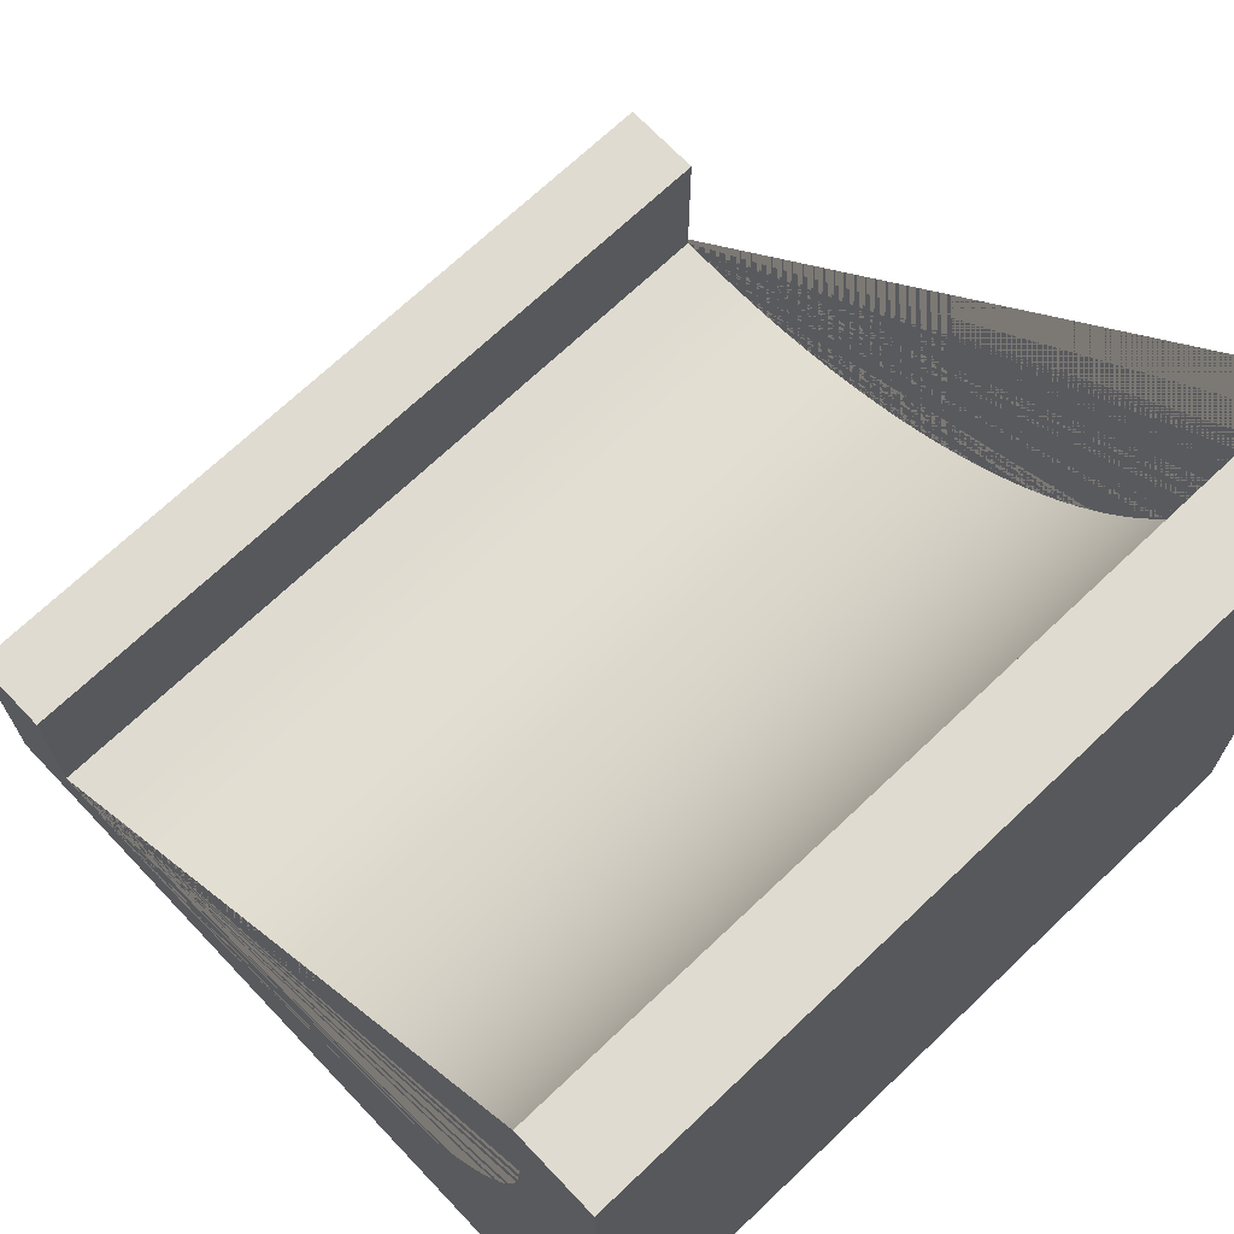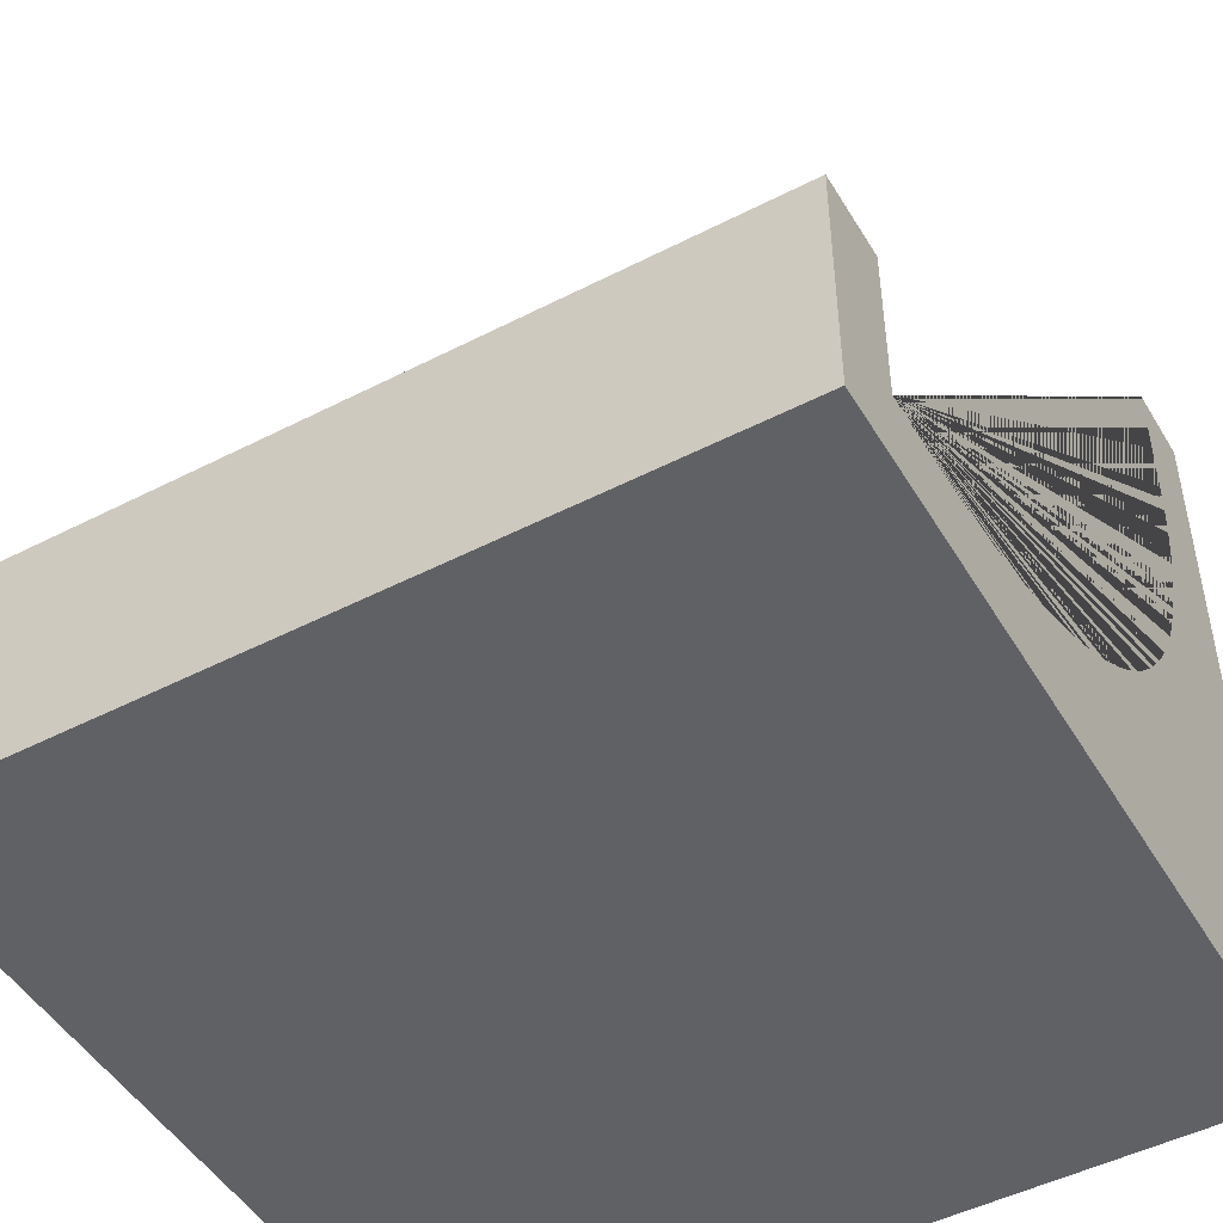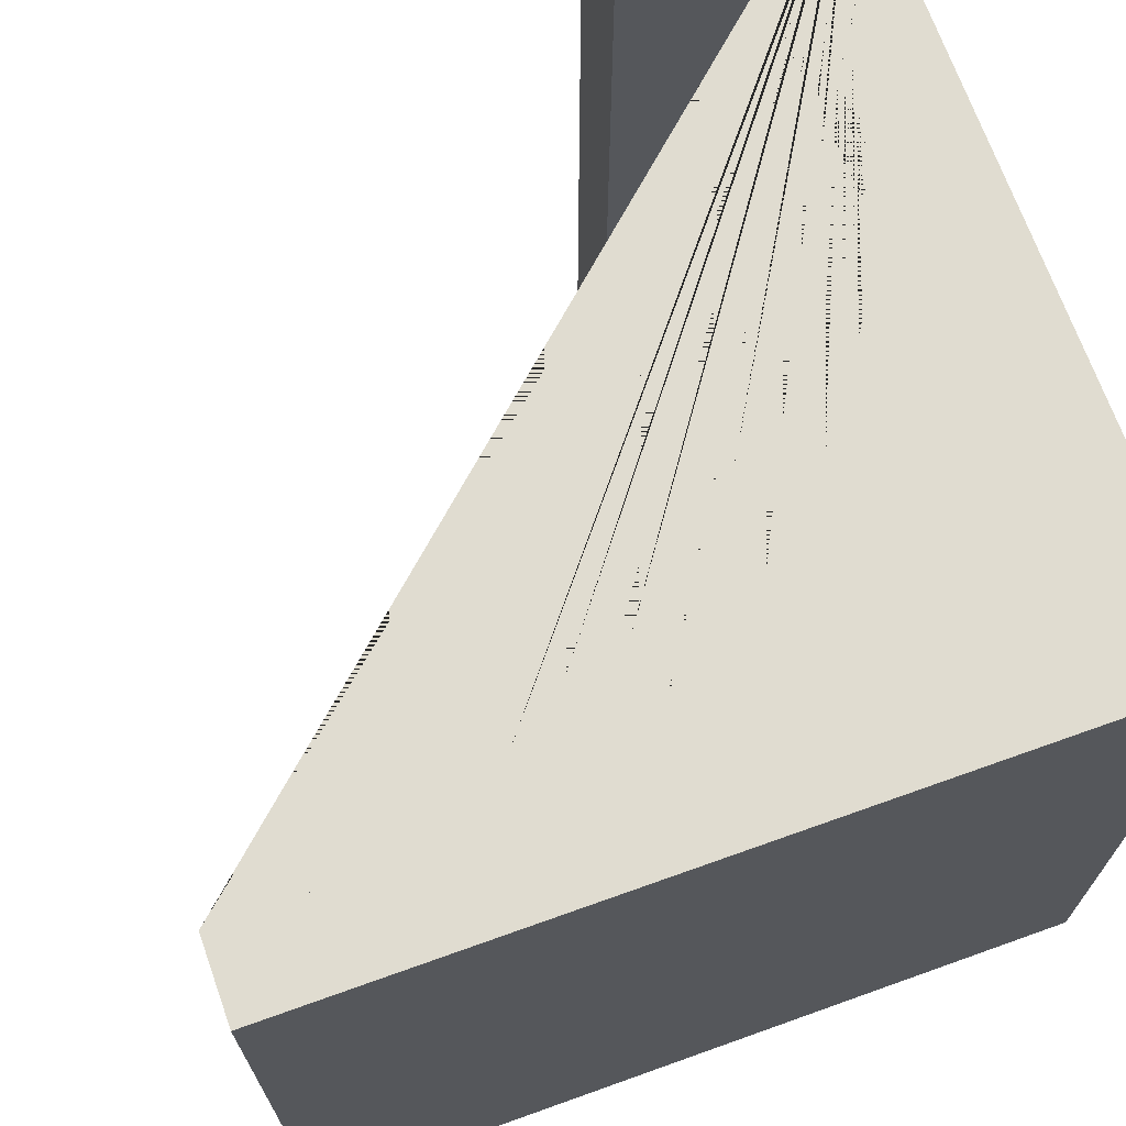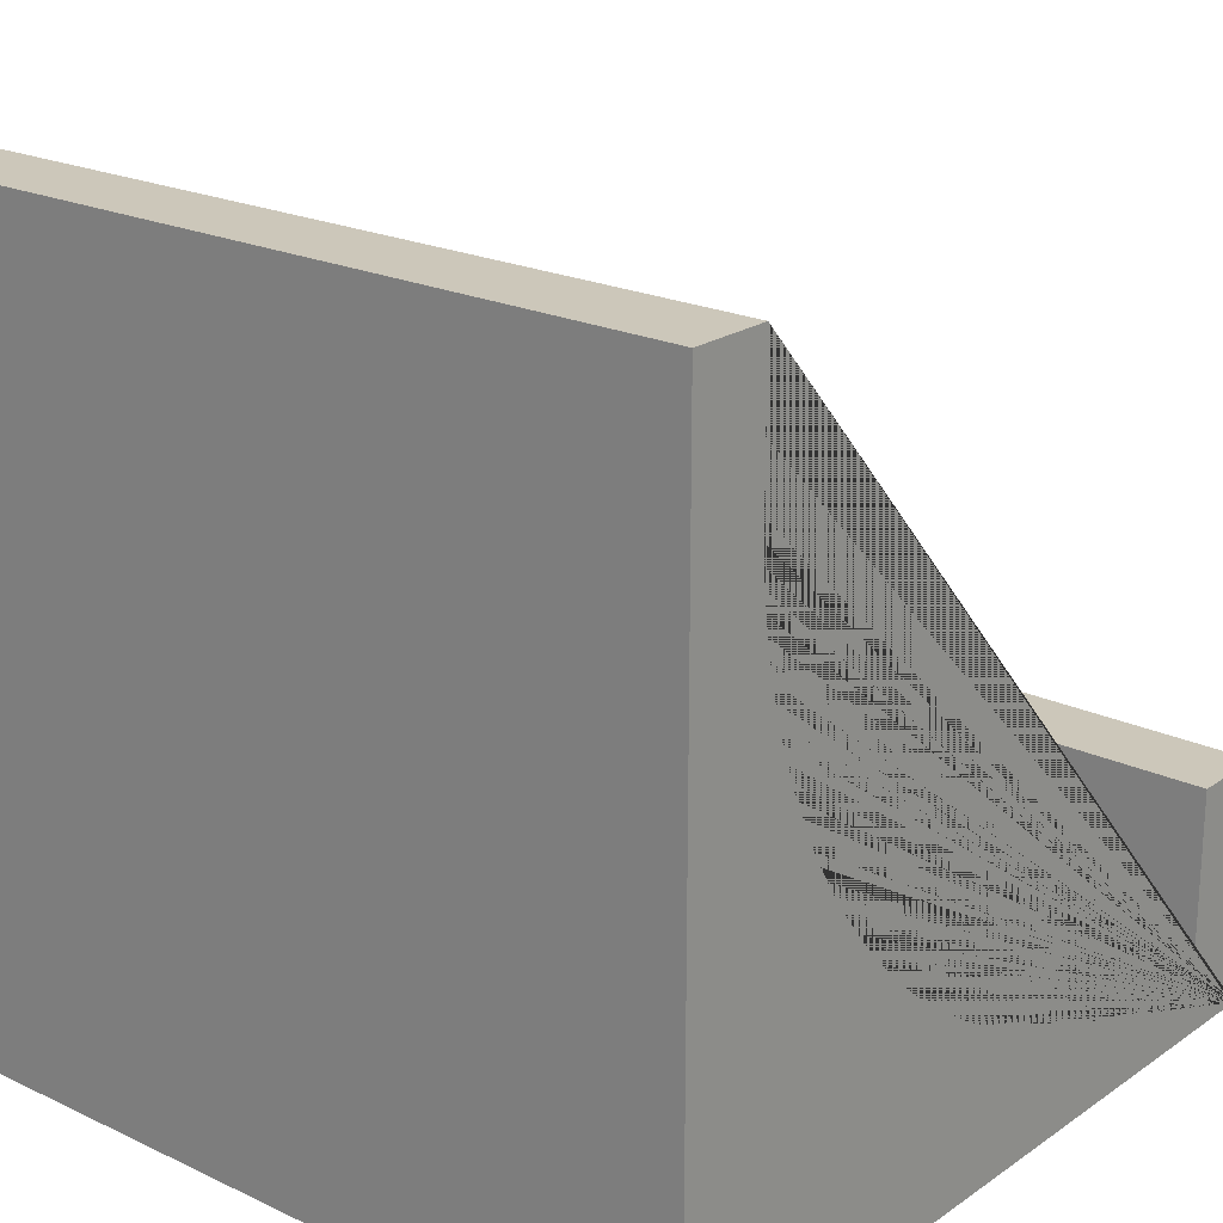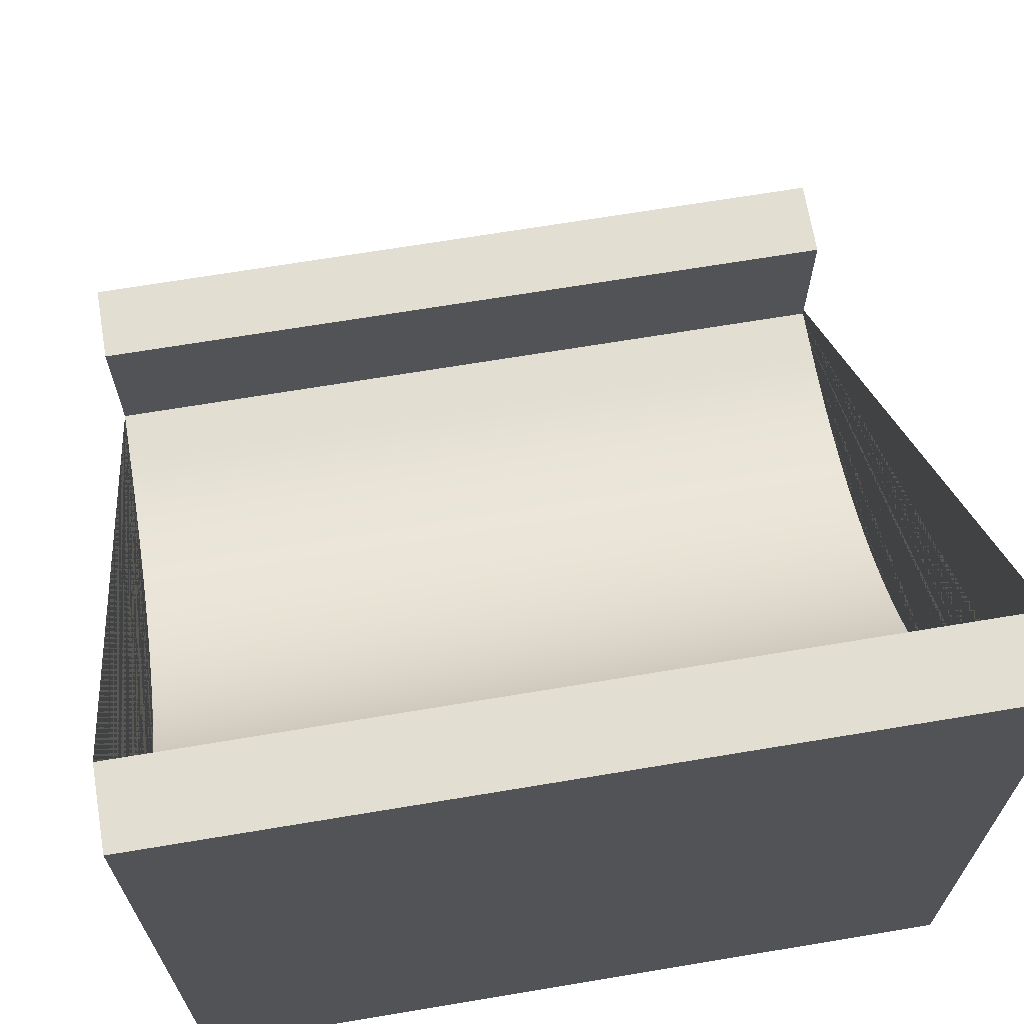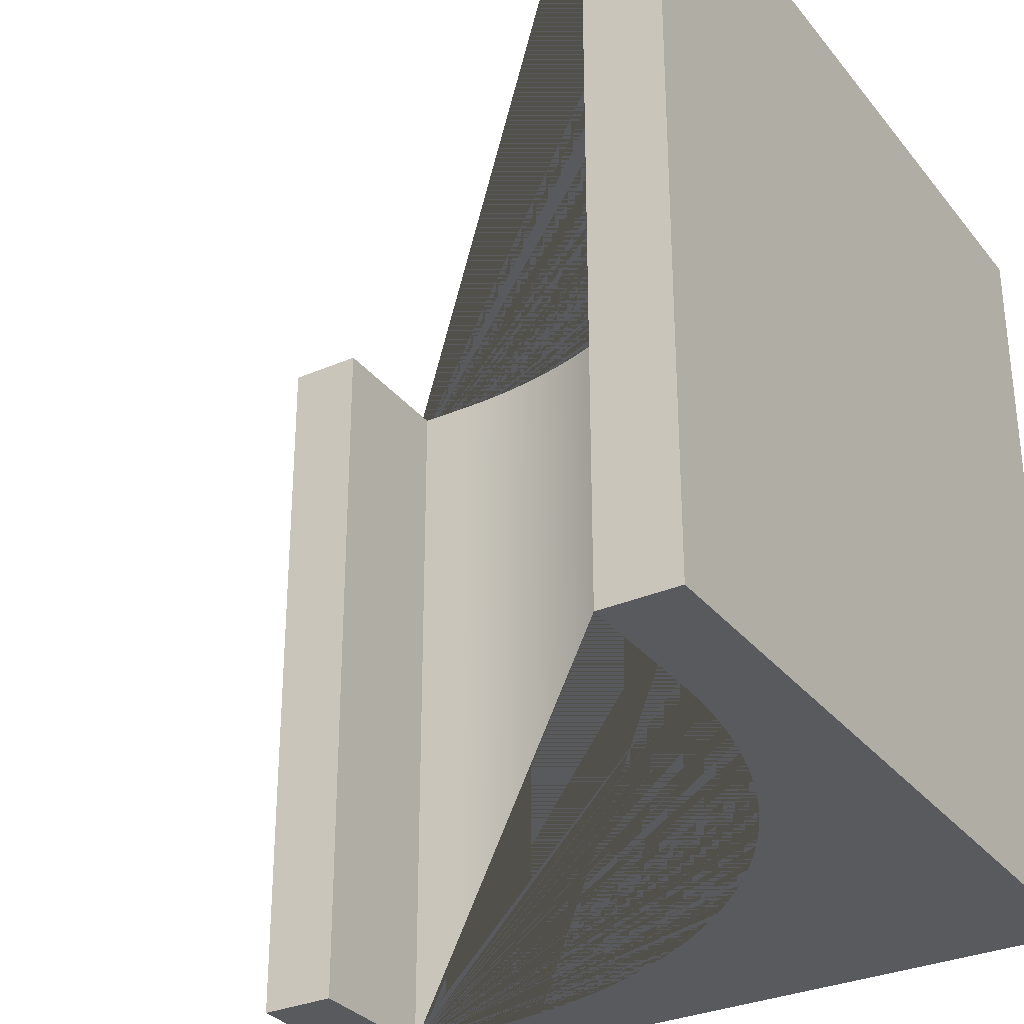
<metadata>
{"format":"obj","ext":"obj","renderer":"f3d","projection":"perspective","resolution":1024,"background":"white","views":[{"elev":70.1,"azim":-133.5,"up":"+Y"},{"elev":-48.5,"azim":119.8,"up":"+Y"},{"elev":69.7,"azim":-109.7,"up":"+Z"},{"elev":21.4,"azim":-50.2,"up":"+Y"},{"elev":67.9,"azim":-99.5,"up":"+Y"},{"elev":-31.4,"azim":-148.3,"up":"+Z"}]}
</metadata>
<code>
o BankedStraight
v 1 0 -1
v 1 0 1
v -1 0 -1
v -1 0 1
v 0.8 0.2 1
v 0.8 0.2 -1
v 1 0.6 -1
v 1 0.6 1
v -0.802 2 1
v -1 2 1
v 0.8 0.6 -1
v -1 2 -1
v 0.8 0.6 1
v -0.802 2 -1
v 0.658 0.2 1
v -0.802 1.66 1
v 0.6139 0.2007 1
v 0.5698 0.2027 1
v 0.5259 0.206 1
v 0.482 0.2106 1
v 0.4383 0.2166 1
v 0.3948 0.2239 1
v 0.3516 0.2325 1
v 0.3086 0.2424 1
v 0.2659 0.2536 1
v 0.2236 0.2661 1
v 0.1817 0.2799 1
v 0.1403 0.2949 1
v 0.09928 0.3111 1
v 0.0588 0.3286 1
v 0.01886 0.3473 1
v -0.0205 0.3672 1
v -0.05923 0.3883 1
v -0.09731 0.4106 1
v -0.1347 0.4339 1
v -0.1714 0.4584 1
v -0.2073 0.484 1
v -0.2424 0.5107 1
v -0.2767 0.5384 1
v -0.3102 0.5672 1
v -0.3427 0.5969 1
v -0.3744 0.6276 1
v -0.4051 0.6593 1
v -0.4348 0.6918 1
v -0.4636 0.7253 1
v -0.4913 0.7596 1
v -0.518 0.7947 1
v -0.5436 0.8306 1
v -0.5681 0.8673 1
v -0.5914 0.9047 1
v -0.6137 0.9428 1
v -0.6348 0.9815 1
v -0.6547 1.021 1
v -0.6734 1.061 1
v -0.6909 1.101 1
v -0.7071 1.142 1
v -0.7221 1.184 1
v -0.7359 1.226 1
v -0.7484 1.268 1
v -0.7596 1.311 1
v -0.7695 1.354 1
v -0.7781 1.397 1
v -0.7854 1.44 1
v -0.7914 1.484 1
v -0.796 1.528 1
v -0.7993 1.572 1
v -0.8013 1.616 1
v -0.802 1.66 -1
v 0.658 0.2 -1
v -0.8013 1.616 -1
v -0.7993 1.572 -1
v -0.796 1.528 -1
v -0.7914 1.484 -1
v -0.7854 1.44 -1
v -0.7781 1.397 -1
v -0.7695 1.354 -1
v -0.7596 1.311 -1
v -0.7484 1.268 -1
v -0.7359 1.226 -1
v -0.7221 1.184 -1
v -0.7071 1.142 -1
v -0.6909 1.101 -1
v -0.6734 1.061 -1
v -0.6547 1.021 -1
v -0.6348 0.9815 -1
v -0.6137 0.9428 -1
v -0.5914 0.9047 -1
v -0.5681 0.8673 -1
v -0.5436 0.8306 -1
v -0.518 0.7947 -1
v -0.4913 0.7596 -1
v -0.4636 0.7253 -1
v -0.4348 0.6918 -1
v -0.4051 0.6593 -1
v -0.3744 0.6276 -1
v -0.3427 0.5969 -1
v -0.3102 0.5672 -1
v -0.2767 0.5384 -1
v -0.2424 0.5107 -1
v -0.2073 0.484 -1
v -0.1714 0.4584 -1
v -0.1347 0.4339 -1
v -0.09731 0.4106 -1
v -0.05923 0.3883 -1
v -0.0205 0.3672 -1
v 0.01886 0.3473 -1
v 0.0588 0.3286 -1
v 0.09928 0.3111 -1
v 0.1403 0.2949 -1
v 0.1817 0.2799 -1
v 0.2236 0.2661 -1
v 0.2659 0.2536 -1
v 0.3086 0.2424 -1
v 0.3516 0.2325 -1
v 0.3948 0.2239 -1
v 0.4383 0.2166 -1
v 0.482 0.2106 -1
v 0.5259 0.206 -1
v 0.5698 0.2027 -1
v 0.6139 0.2007 -1
f 4 10 12 3
f 3 1 2 4
f 6 11 7 1 3 12 14 68 70 71 72 73 74 75 76 77 78 79 80 81 82 83 84 85 86 87 88 89 90 91 92 93 94 95 96 97 98 99 100 101 102 103 104 105 106 107 108 109 110 111 112 113 114 115 116 117 118 119 120 69
f 6 5 13 11
f 16 68 14 9
f 14 12 10 9
f 7 11 13 8
f 2 8 13 5 15 17 18 19 20 21 22 23 24 25 26 27 28 29 30 31 32 33 34 35 36 37 38 39 40 41 42 43 44 45 46 47 48 49 50 51 52 53 54 55 56 57 58 59 60 61 62 63 64 65 66 67 16 9 10 4
f 1 7 8 2
f 68 16 67 70
f 70 67 66 71
f 71 66 65 72
f 72 65 64 73
f 73 64 63 74
f 74 63 62 75
f 75 62 61 76
f 76 61 60 77
f 77 60 59 78
f 78 59 58 79
f 79 58 57 80
f 80 57 56 81
f 81 56 55 82
f 82 55 54 83
f 83 54 53 84
f 84 53 52 85
f 85 52 51 86
f 86 51 50 87
f 87 50 49 88
f 88 49 48 89
f 89 48 47 90
f 90 47 46 91
f 91 46 45 92
f 92 45 44 93
f 93 44 43 94
f 94 43 42 95
f 95 42 41 96
f 96 41 40 97
f 97 40 39 98
f 98 39 38 99
f 99 38 37 100
f 100 37 36 101
f 101 36 35 102
f 102 35 34 103
f 103 34 33 104
f 104 33 32 105
f 105 32 31 106
f 106 31 30 107
f 107 30 29 108
f 108 29 28 109
f 109 28 27 110
f 110 27 26 111
f 111 26 25 112
f 112 25 24 113
f 113 24 23 114
f 114 23 22 115
f 115 22 21 116
f 116 21 20 117
f 117 20 19 118
f 118 19 18 119
f 119 18 17 120
f 120 17 15 69
f 6 69 15 5

</code>
